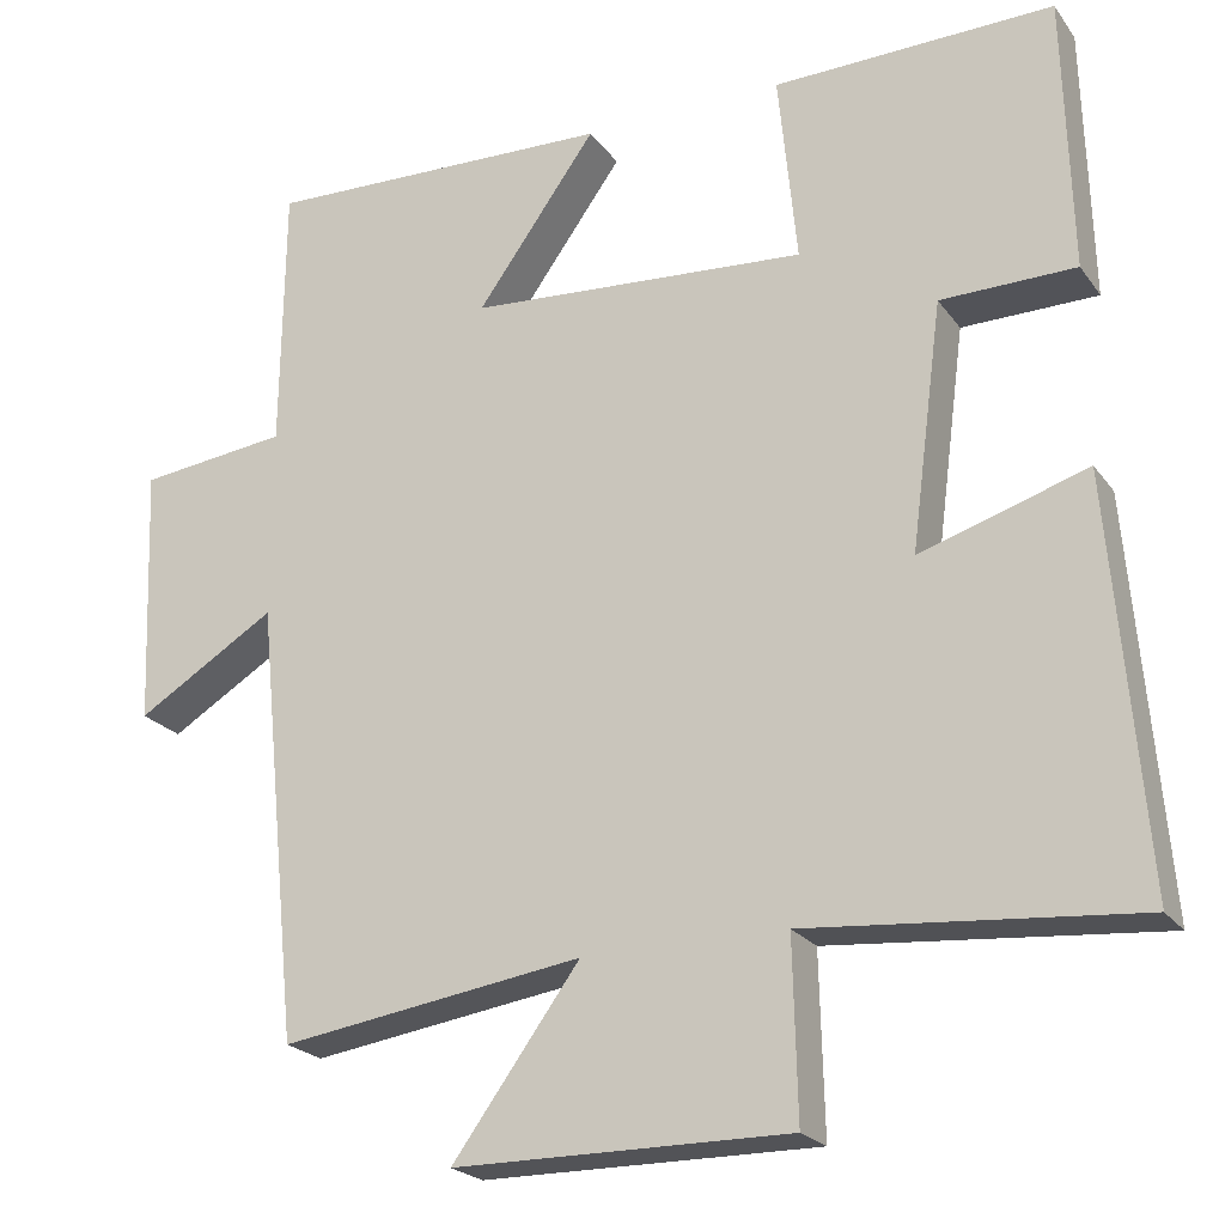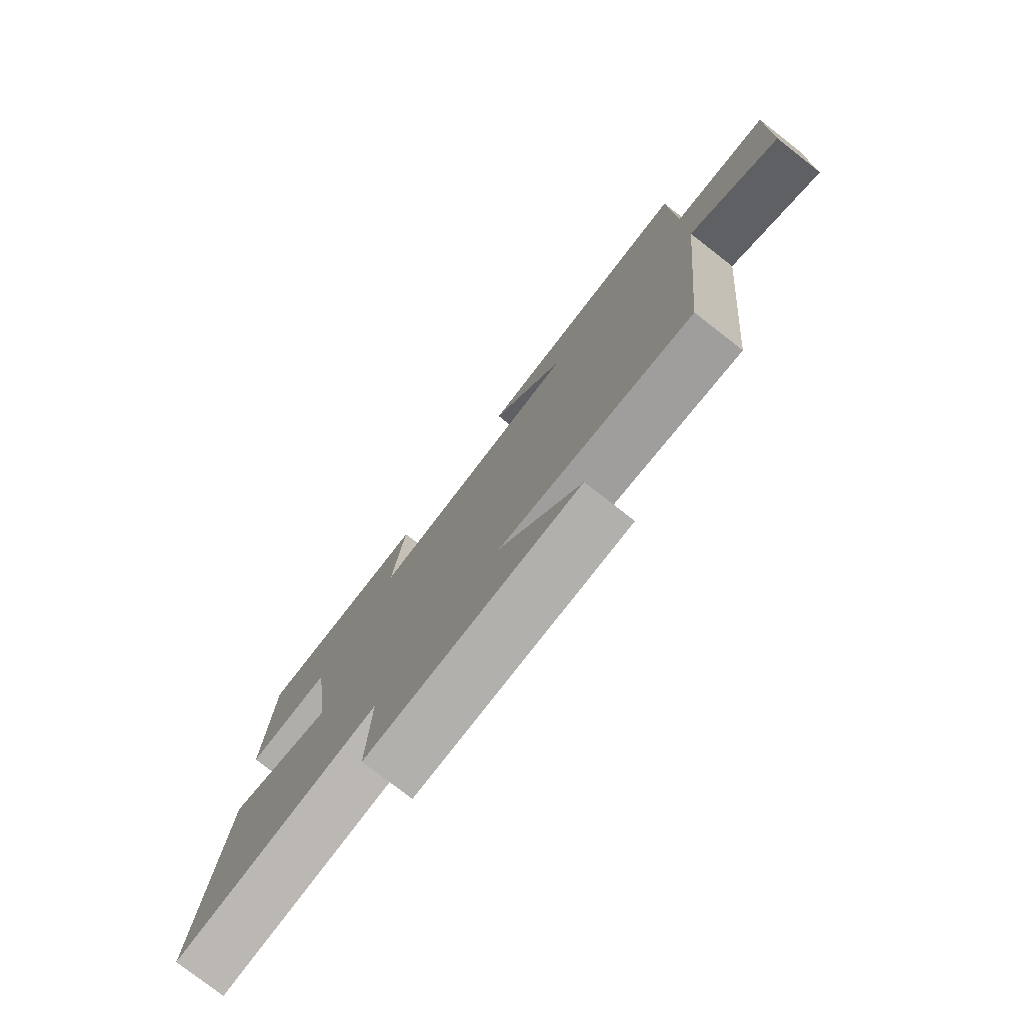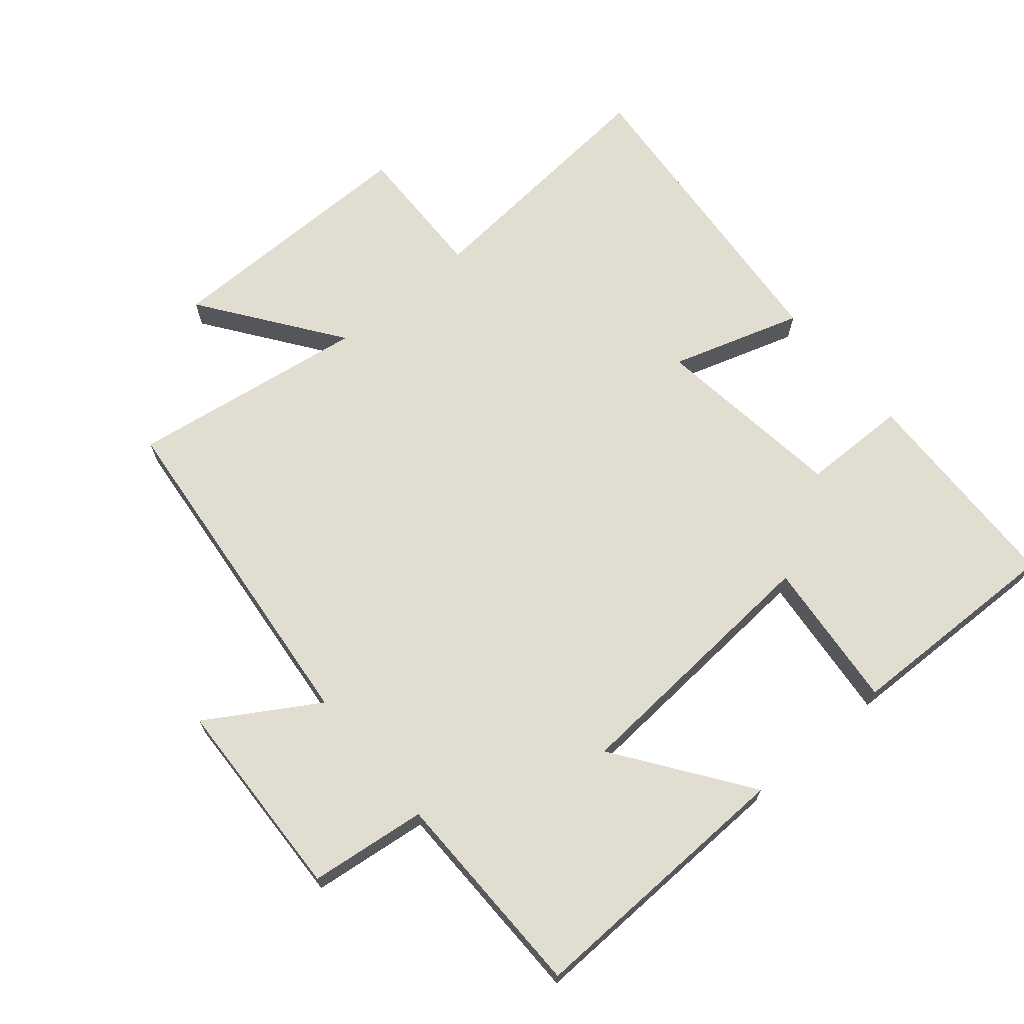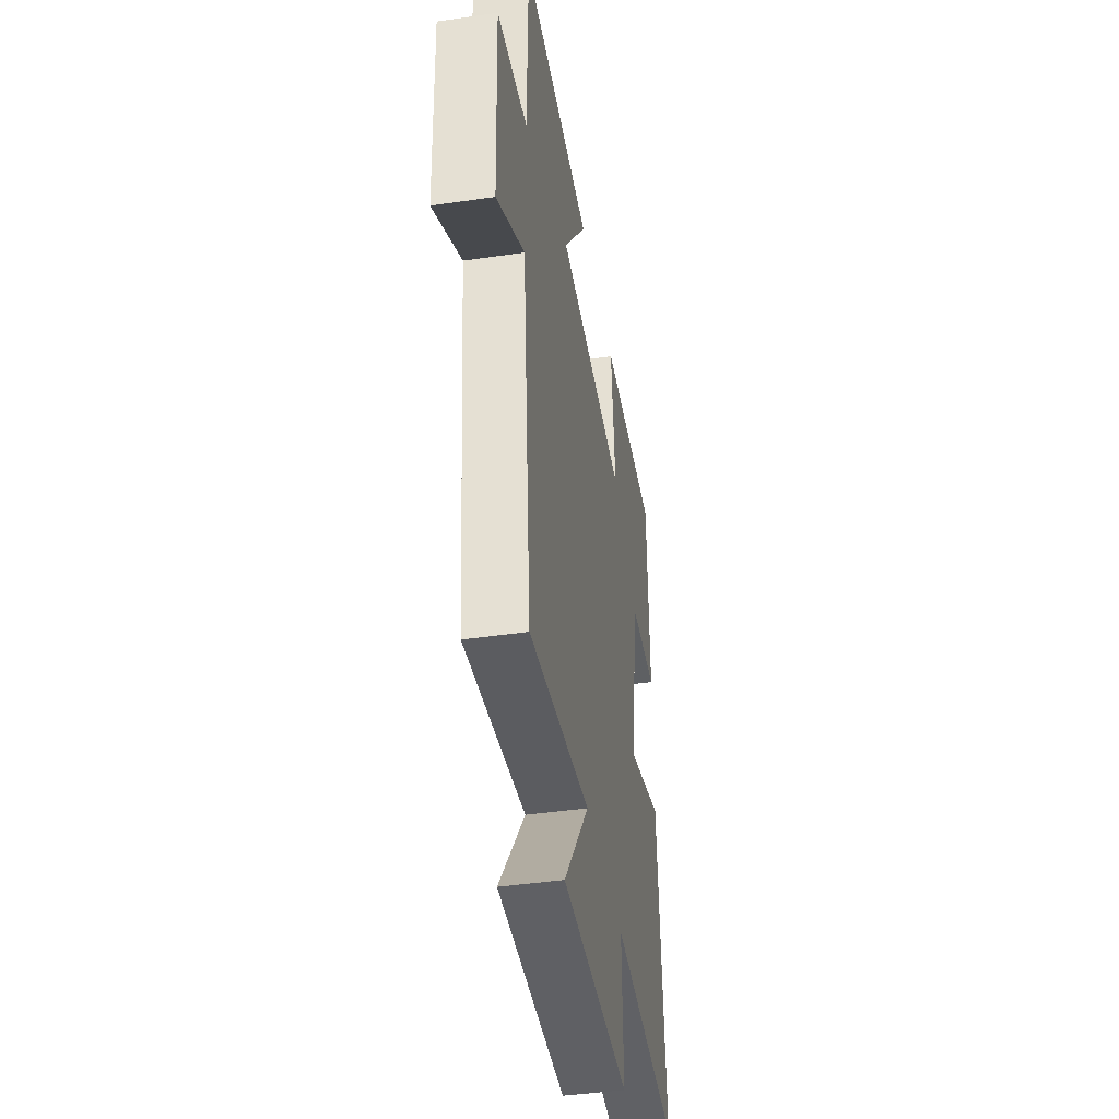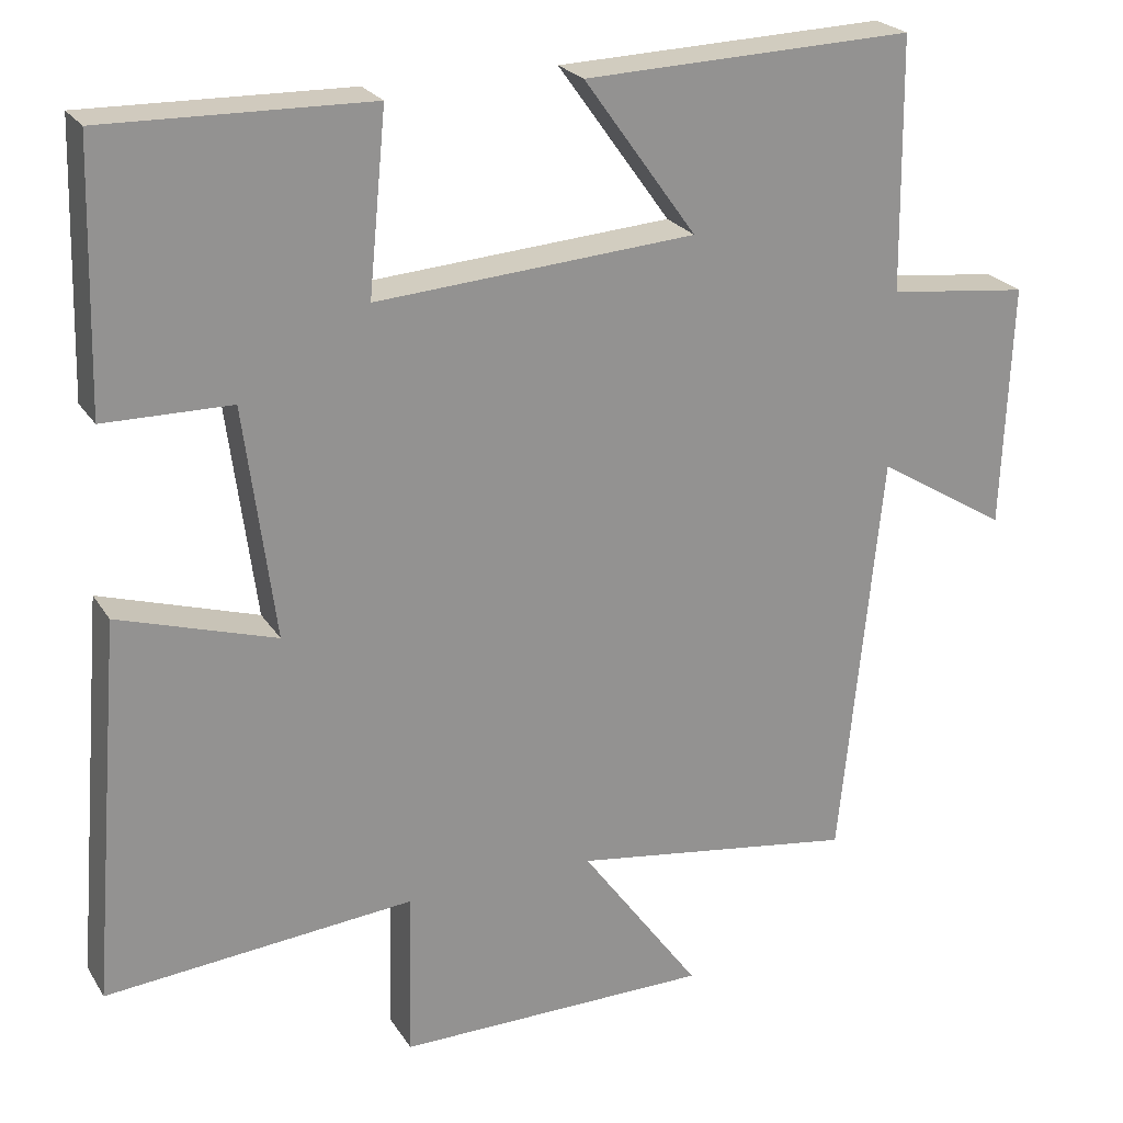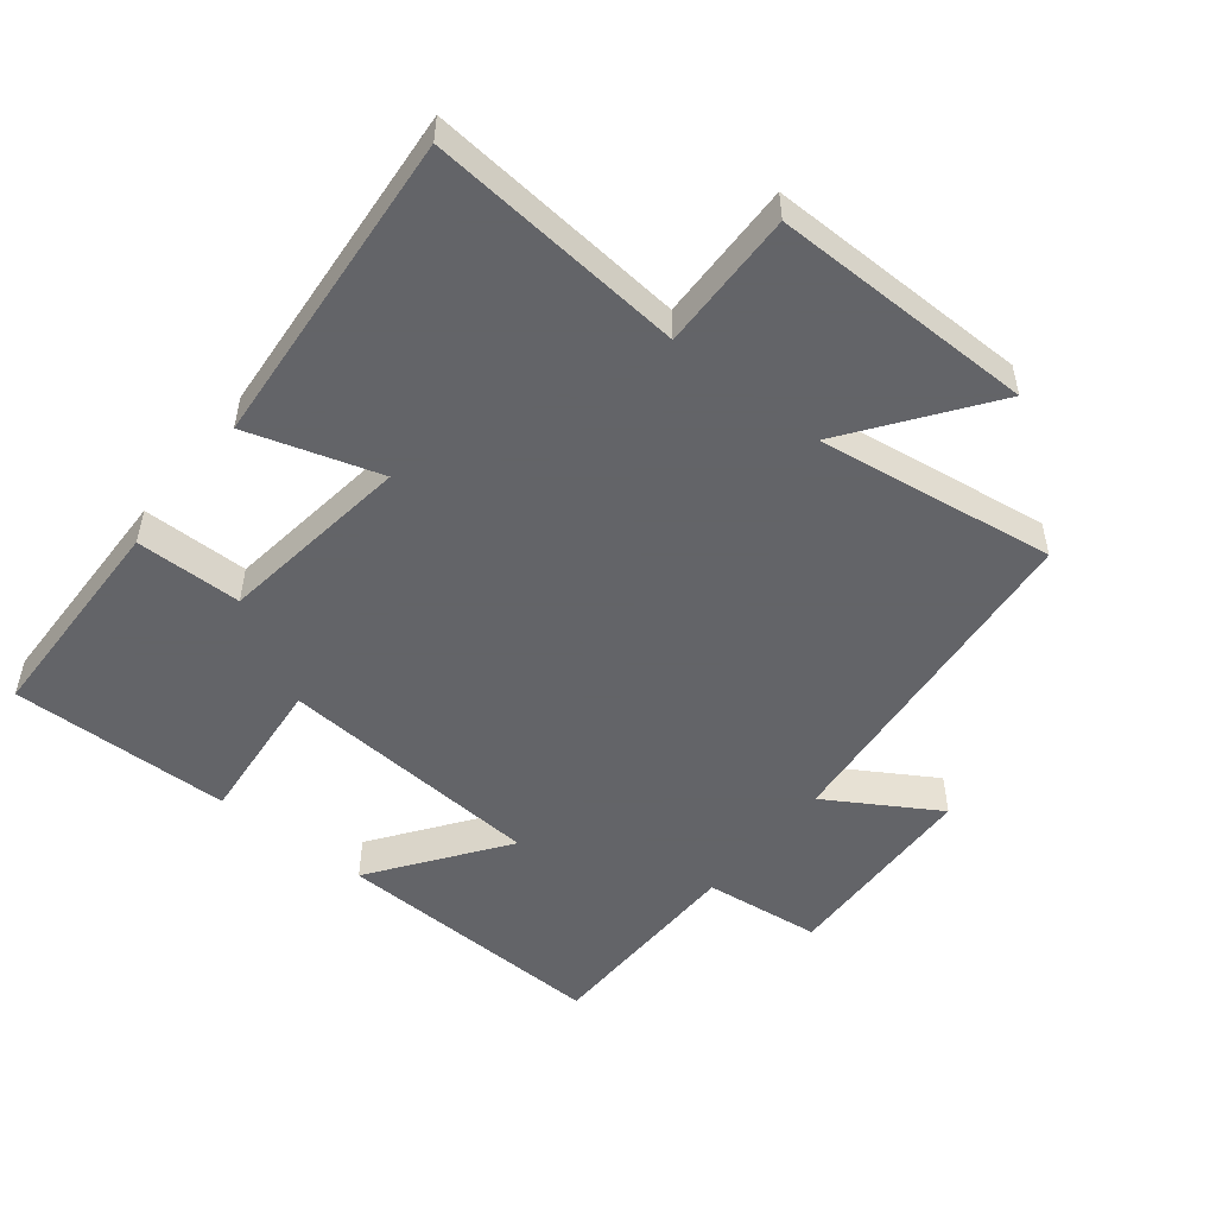
<metadata>
{"format":"obj","ext":"obj","renderer":"f3d","projection":"perspective","resolution":1024,"background":"white","views":[{"elev":-22.4,"azim":26.3,"up":"+Z"},{"elev":-78.5,"azim":-127.8,"up":"+Z"},{"elev":68.6,"azim":-40.1,"up":"+Y"},{"elev":-43.1,"azim":-80.2,"up":"+Z"},{"elev":23.6,"azim":155.6,"up":"+Z"},{"elev":-51.3,"azim":141.3,"up":"+Y"}]}
</metadata>
<code>
v -0.496 0.07 0.513
v -0.08 0.07 0.5
v -0.222 0.07 0.302
v 0.18 0.07 0.274
v 0.158 0.07 0.5
v 0.491 0.07 0.508
v 0.5 0.07 0.18
v 0.34 0.07 0.178
v 0.302 0.07 -0.114
v 0.5 0.07 -0.052
v 0.54 0.07 -0.534
v 0.151 0.07 -0.5
v 0.156 0.07 -0.71
v -0.24 0.07 -0.708
v -0.089 0.07 -0.5
v -0.448 0.07 -0.553
v -0.5 0.07 -0.033
v -0.665 0.07 -0.134
v -0.677 0.07 0.174
v -0.5 0.07 0.195
v -0.496 0 0.513
v -0.08 0 0.5
v -0.222 0 0.302
v 0.18 0 0.274
v 0.158 0 0.5
v 0.491 0 0.508
v 0.5 0 0.18
v 0.34 0 0.178
v 0.302 0 -0.114
v 0.5 0 -0.052
v 0.54 0 -0.534
v 0.151 0 -0.5
v 0.156 0 -0.71
v -0.24 0 -0.708
v -0.089 0 -0.5
v -0.448 0 -0.553
v -0.5 0 -0.033
v -0.665 0 -0.134
v -0.677 0 0.174
v -0.5 0 0.195
f 17 18 19 20
f 17 20 1
f 16 17 1
f 15 16 1
f 12 13 14 15
f 12 15 1
f 9 10 11 12
f 8 9 12
f 6 7 8
f 5 6 8
f 4 5 8
f 3 4 8 12
f 1 2 3
f 1 3 12
f 40 39 38 37
f 21 40 37
f 21 37 36
f 21 36 35
f 35 34 33 32
f 21 35 32
f 32 31 30 29
f 32 29 28
f 28 27 26
f 28 26 25
f 28 25 24
f 32 28 24 23
f 23 22 21
f 32 23 21
f 1 21 22 2
f 2 22 23 3
f 3 23 24 4
f 4 24 25 5
f 5 25 26 6
f 6 26 27 7
f 7 27 28 8
f 8 28 29 9
f 9 29 30 10
f 10 30 31 11
f 11 31 32 12
f 12 32 33 13
f 13 33 34 14
f 14 34 35 15
f 15 35 36 16
f 16 36 37 17
f 17 37 38 18
f 18 38 39 19
f 19 39 40 20
f 20 40 21 1

</code>
